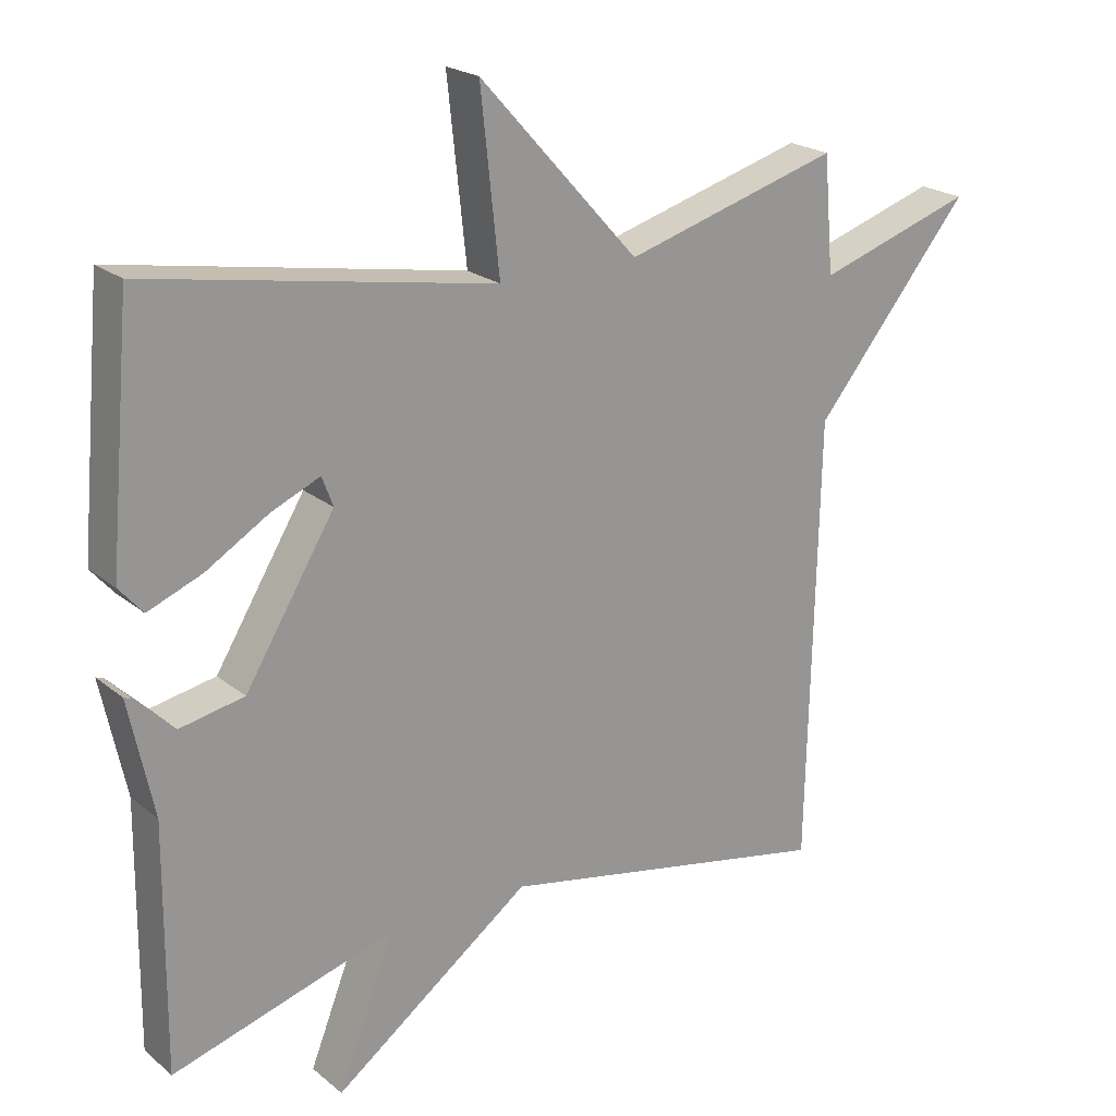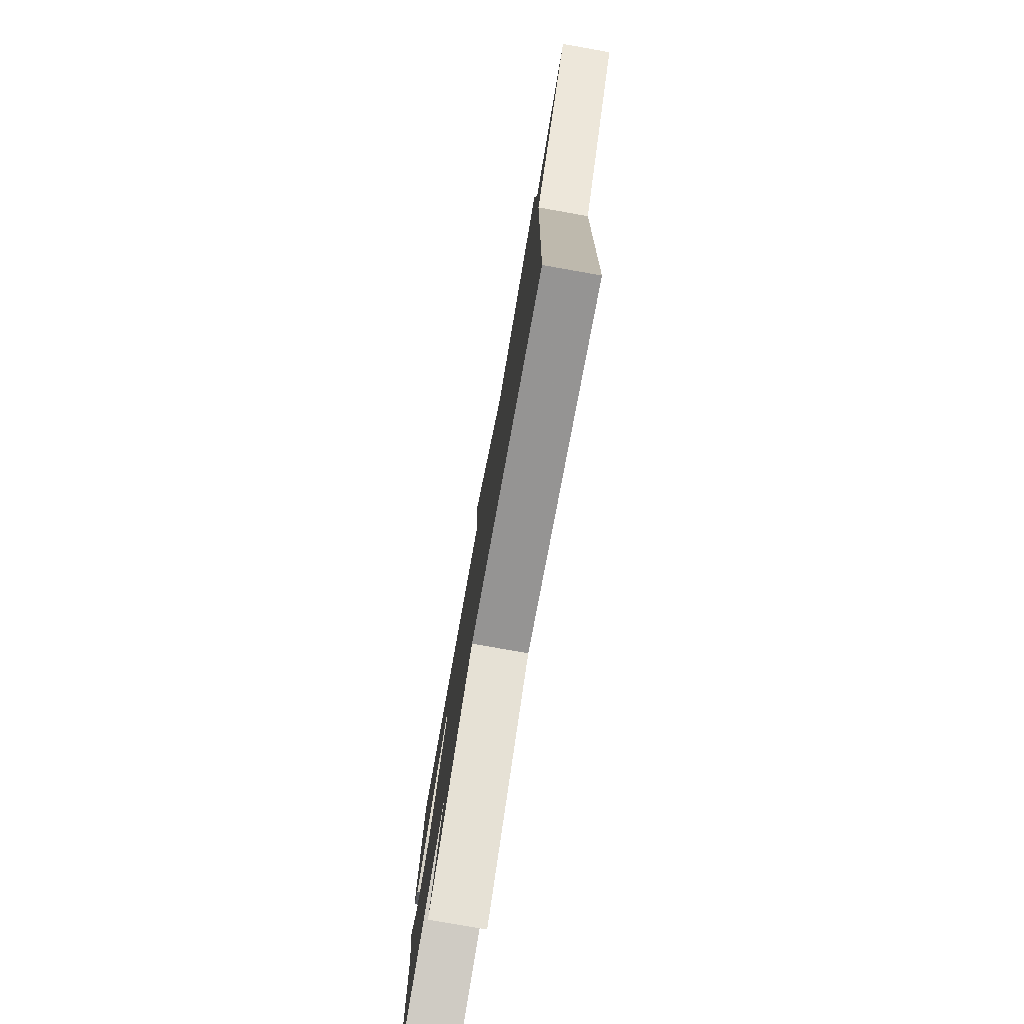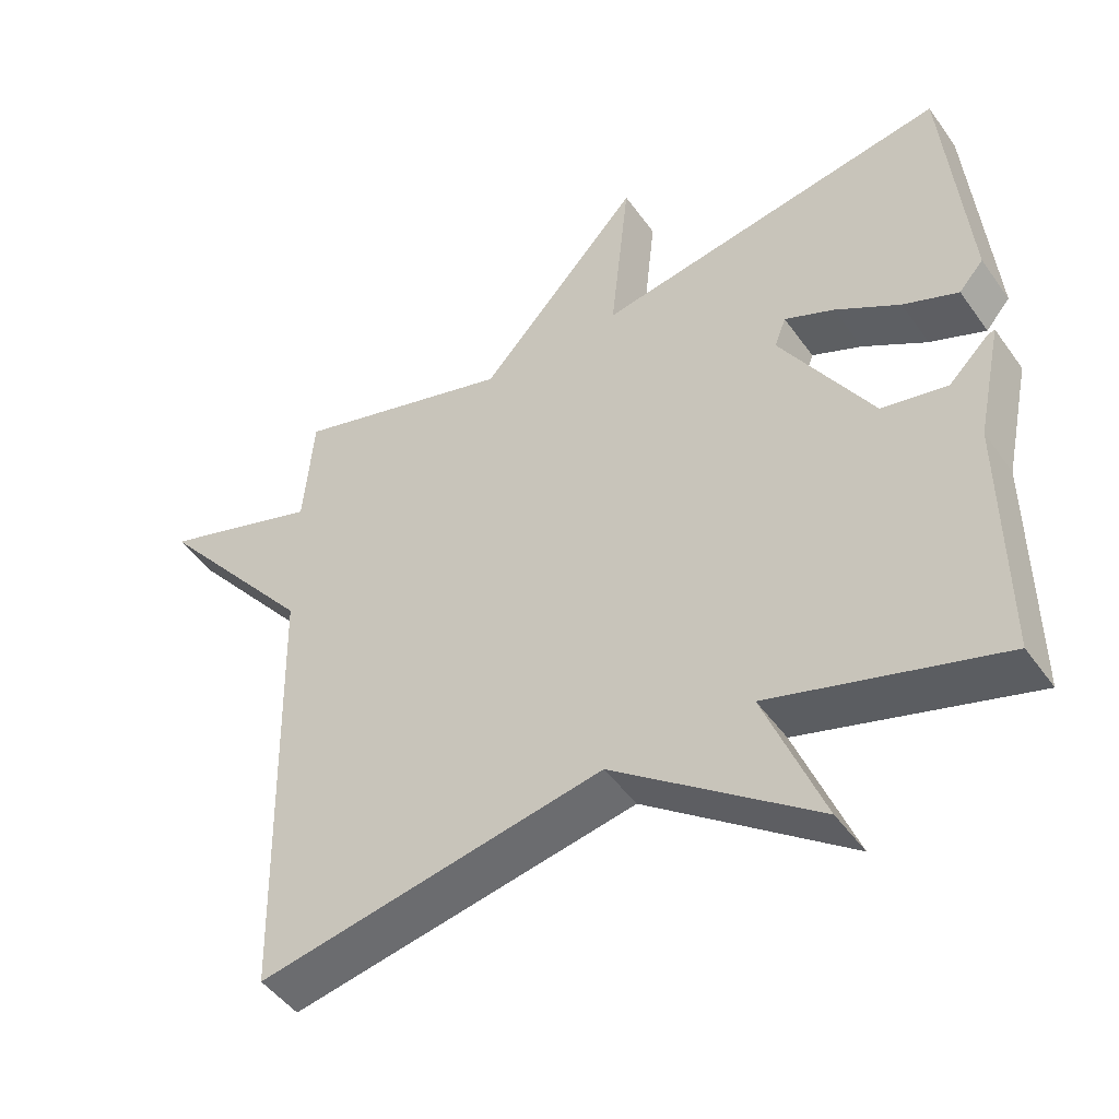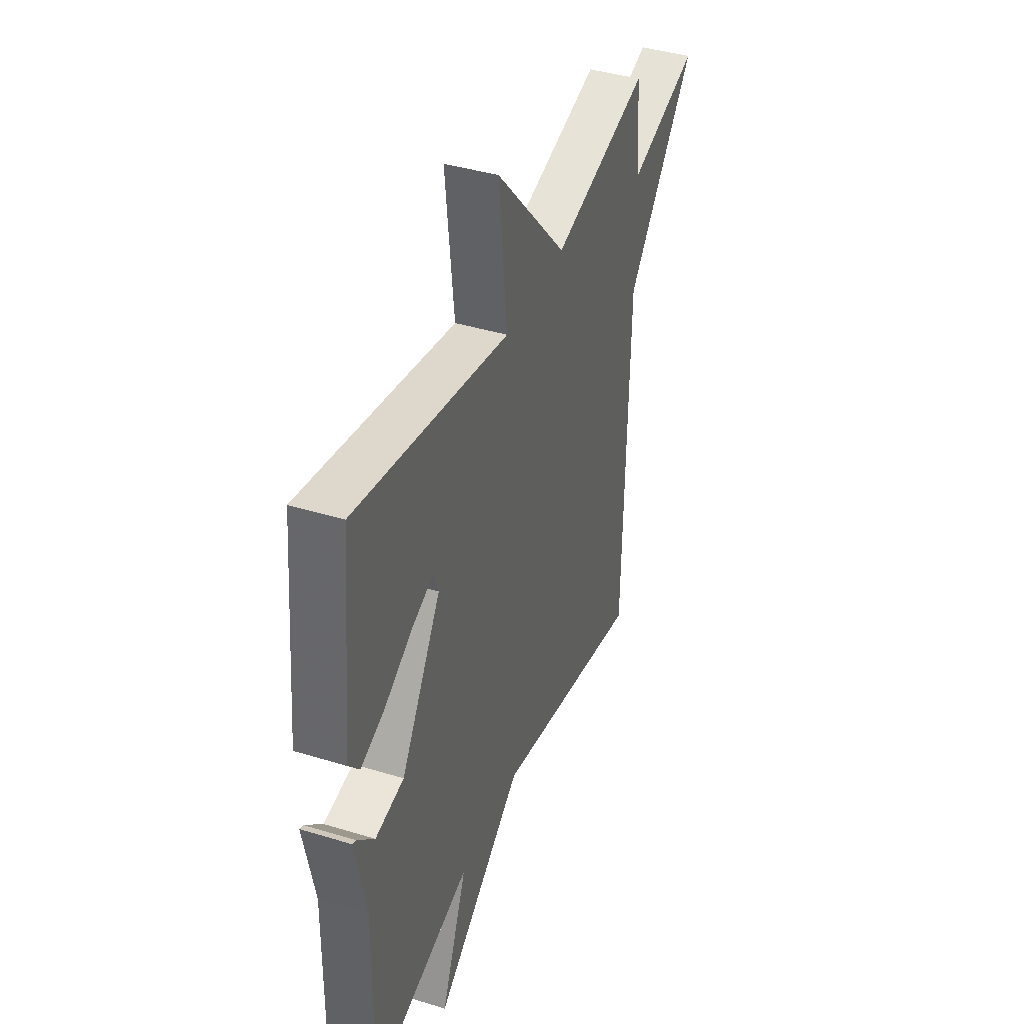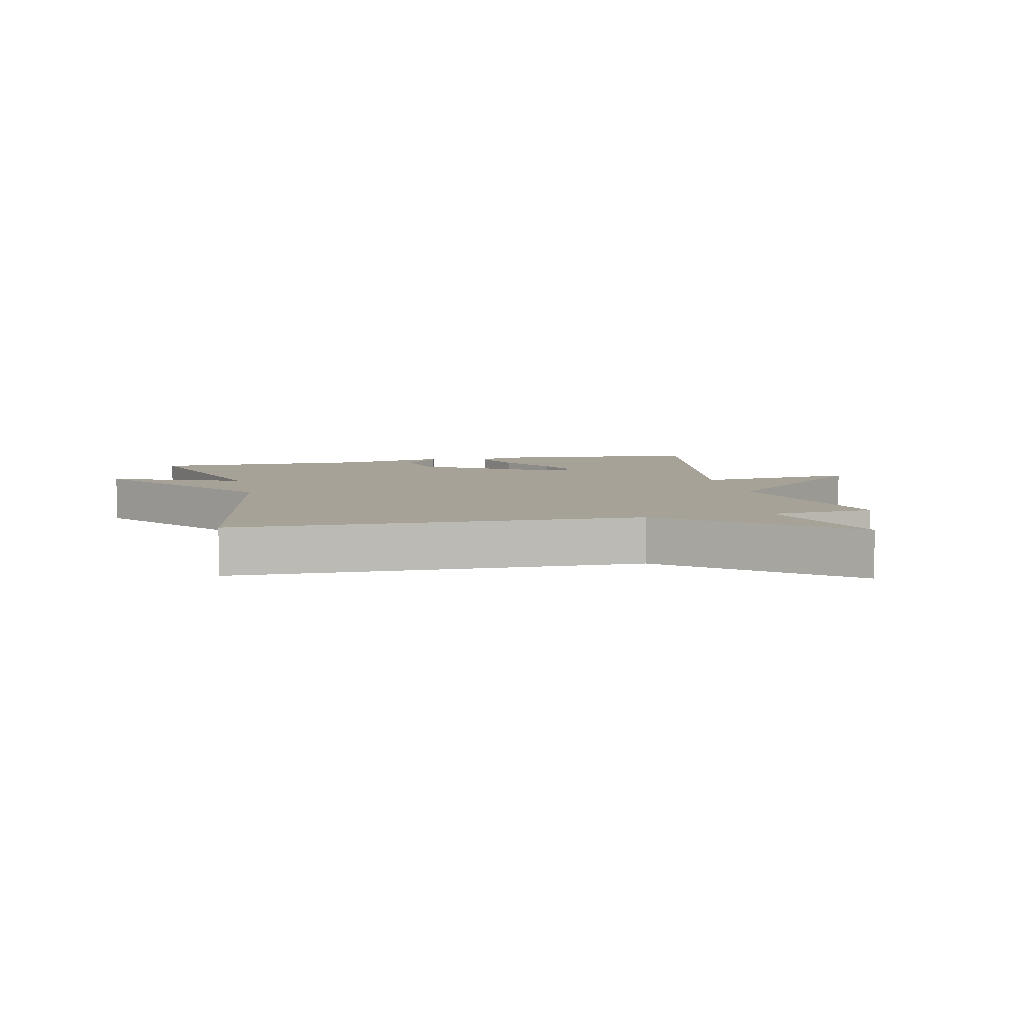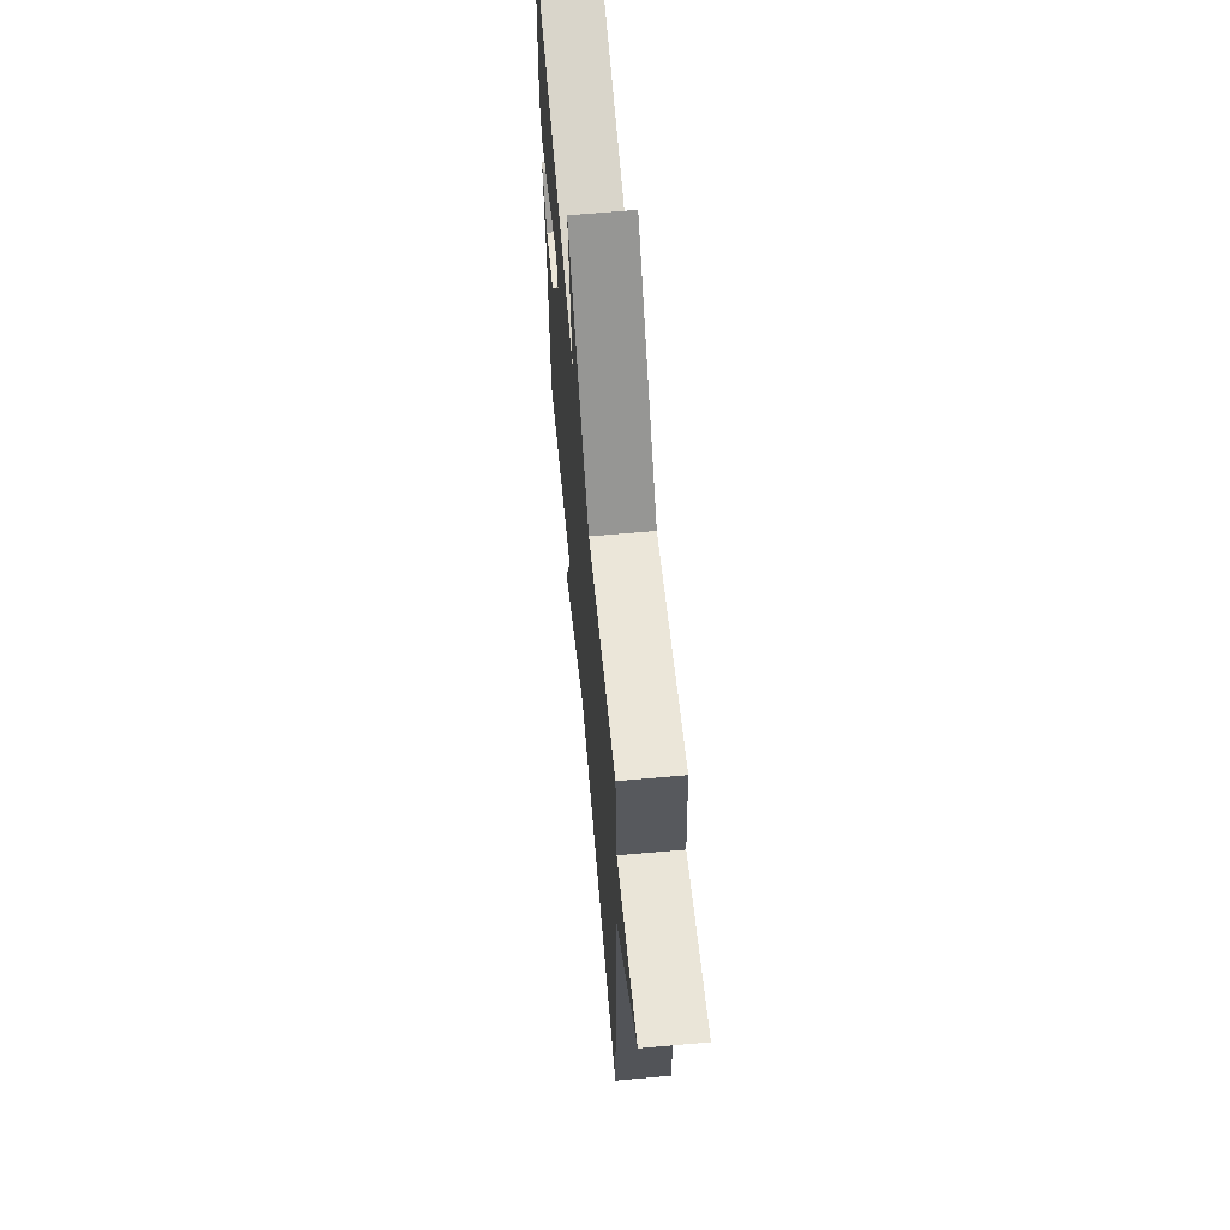
<metadata>
{"format":"obj","ext":"obj","renderer":"f3d","projection":"perspective","resolution":1024,"background":"white","views":[{"elev":21.7,"azim":144.3,"up":"+Z"},{"elev":-78.4,"azim":-100.0,"up":"+Z"},{"elev":-47.1,"azim":33.5,"up":"+Z"},{"elev":40.2,"azim":110.8,"up":"+Z"},{"elev":6.5,"azim":-103.0,"up":"+Y"},{"elev":64.8,"azim":-95.1,"up":"+Z"}]}
</metadata>
<code>
v 0.5 0.07 -0.5
v 0.181 0.07 -0.406
v 0.263 0.07 -0.614
v -0.019 0.07 -0.406
v -0.5 0.07 -0.5
v -0.514 0.07 0.136
v -0.737 0.07 0.408
v -0.514 0.07 0.336
v -0.5 0.07 0.5
v -0.193 0.07 0.412
v 0.034 0.07 0.663
v 0.007 0.07 0.412
v 0.5 0.07 0.5
v 0.532 0.07 0.147
v 0.498 0.07 0.108
v 0.421 0.07 0.139
v 0.331 0.07 0.193
v 0.262 0.07 0.223
v 0.246 0.07 0.181
v 0.374 0.07 -0.028
v 0.466 0.07 -0.046
v 0.521 0.07 0.008
v 0.532 0.07 0.012
v 0.497 0.07 -0.153
v 0.5 0 -0.5
v 0.181 0 -0.406
v 0.263 0 -0.614
v -0.019 0 -0.406
v -0.5 0 -0.5
v -0.514 0 0.136
v -0.737 0 0.408
v -0.514 0 0.336
v -0.5 0 0.5
v -0.193 0 0.412
v 0.034 0 0.663
v 0.007 0 0.412
v 0.5 0 0.5
v 0.532 0 0.147
v 0.498 0 0.108
v 0.421 0 0.139
v 0.331 0 0.193
v 0.262 0 0.223
v 0.246 0 0.181
v 0.374 0 -0.028
v 0.466 0 -0.046
v 0.521 0 0.008
v 0.532 0 0.012
v 0.497 0 -0.153
f 21 22 23 24
f 24 1 2
f 21 24 2
f 20 21 2
f 19 20 2
f 15 16 17
f 14 15 17
f 13 14 17
f 12 13 17
f 12 17 18
f 10 11 12
f 10 12 18 19
f 10 19 2
f 9 10 2
f 8 9 2
f 4 5 6
f 6 7 8
f 4 6 8
f 3 4 8
f 2 3 8
f 48 47 46 45
f 26 25 48
f 26 48 45
f 26 45 44
f 26 44 43
f 41 40 39
f 41 39 38
f 41 38 37
f 41 37 36
f 42 41 36
f 36 35 34
f 43 42 36 34
f 26 43 34
f 26 34 33
f 26 33 32
f 30 29 28
f 32 31 30
f 32 30 28
f 32 28 27
f 32 27 26
f 1 25 26 2
f 2 26 27 3
f 3 27 28 4
f 4 28 29 5
f 5 29 30 6
f 6 30 31 7
f 7 31 32 8
f 8 32 33 9
f 9 33 34 10
f 10 34 35 11
f 11 35 36 12
f 12 36 37 13
f 13 37 38 14
f 14 38 39 15
f 15 39 40 16
f 16 40 41 17
f 17 41 42 18
f 18 42 43 19
f 19 43 44 20
f 20 44 45 21
f 21 45 46 22
f 22 46 47 23
f 23 47 48 24
f 24 48 25 1

</code>
